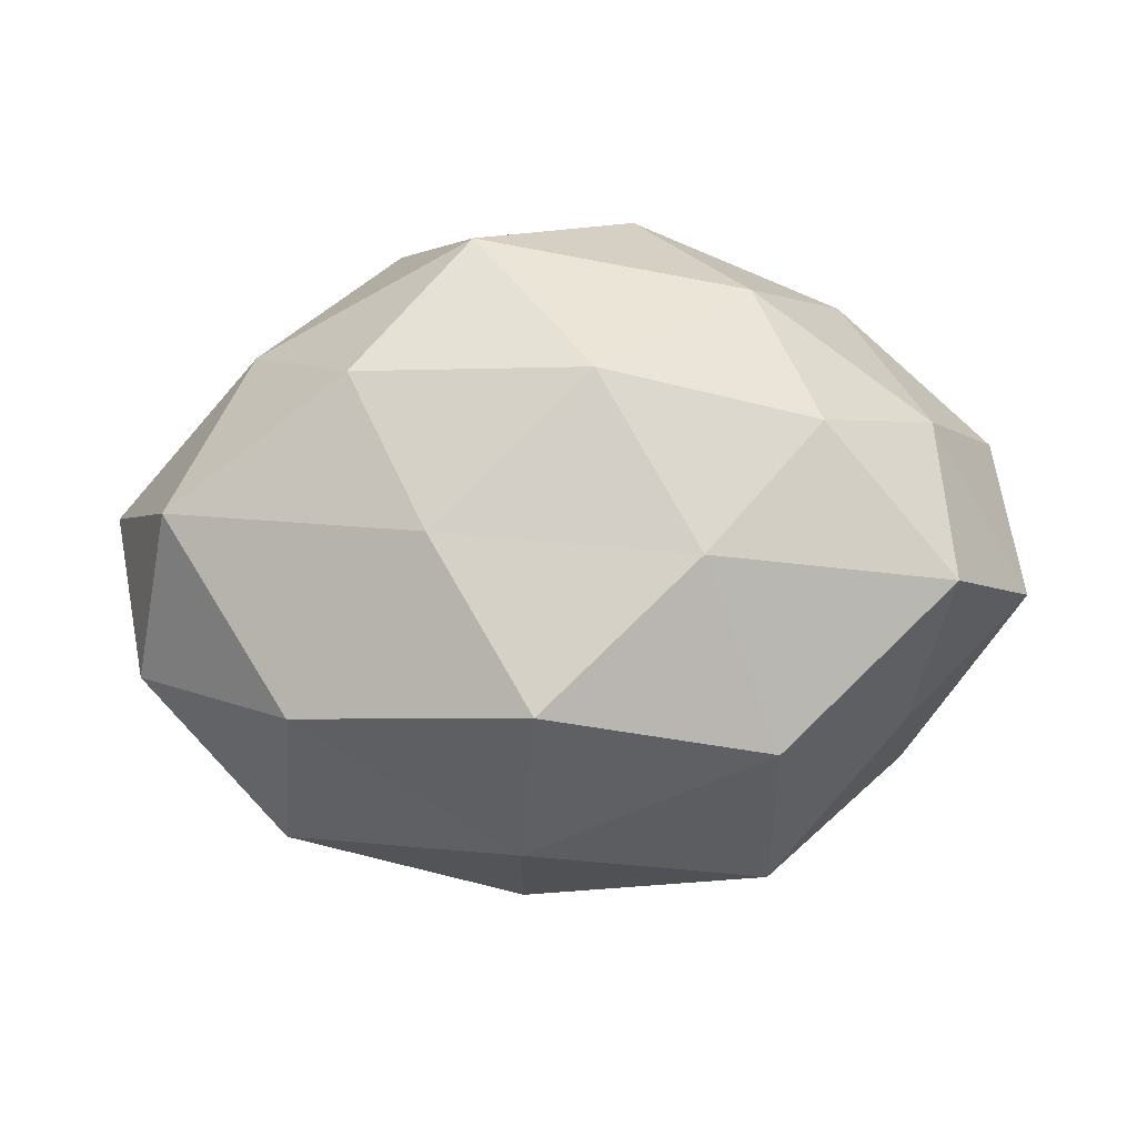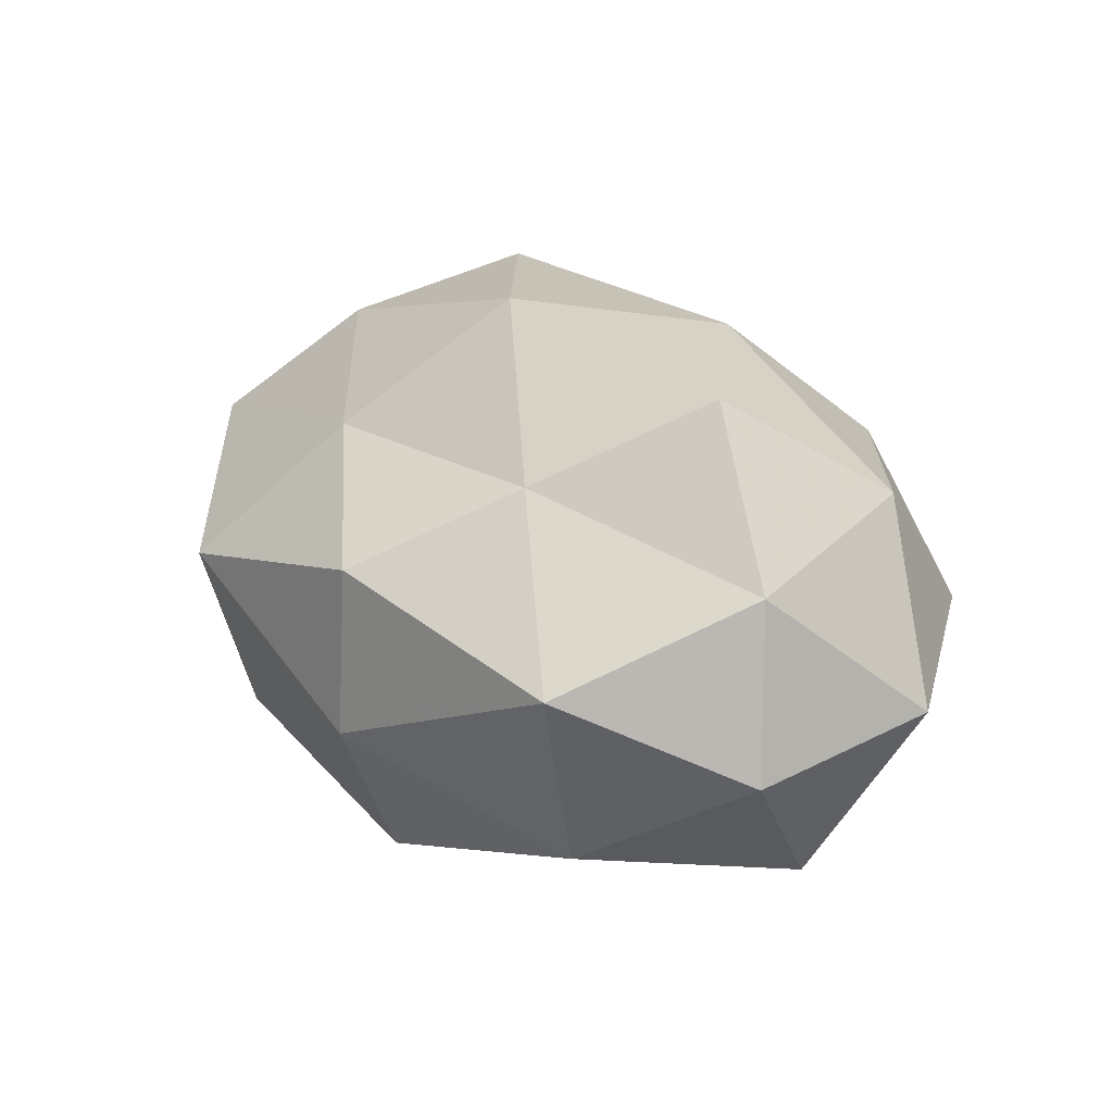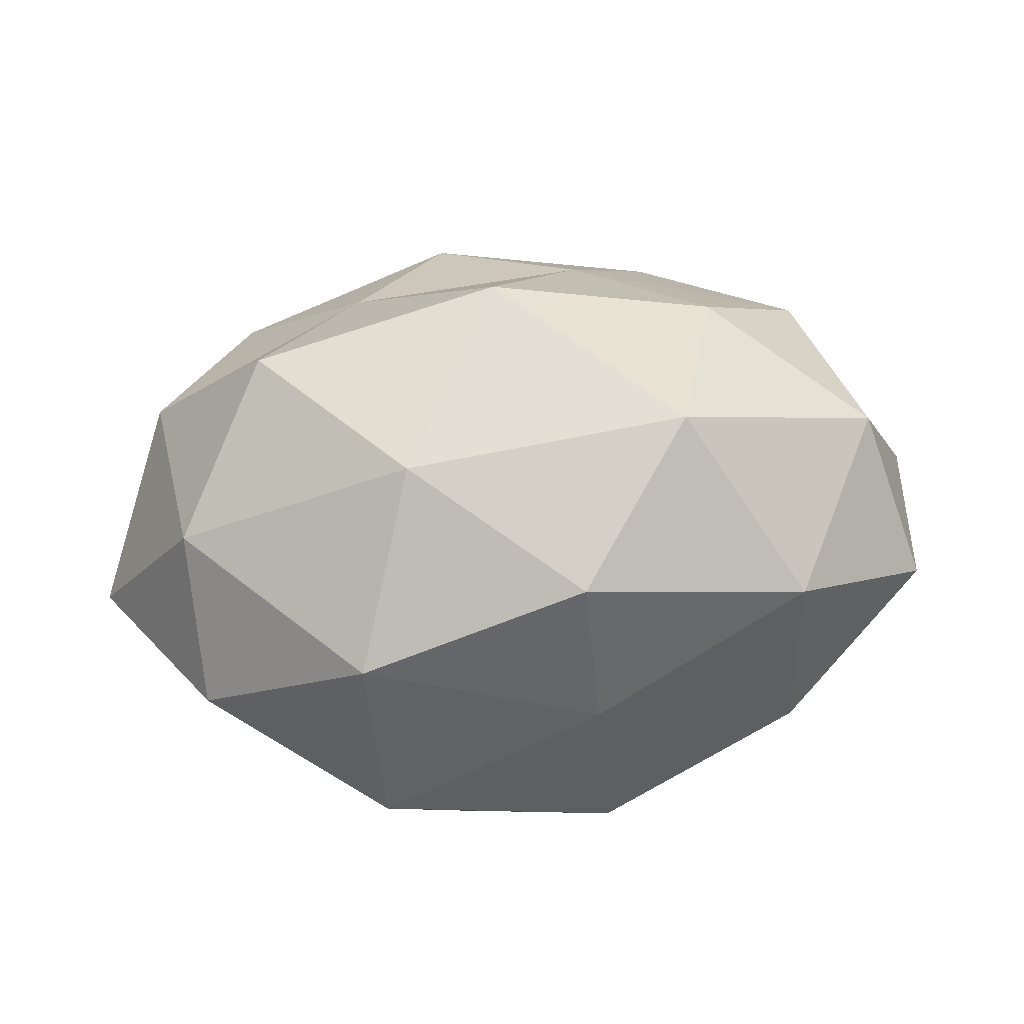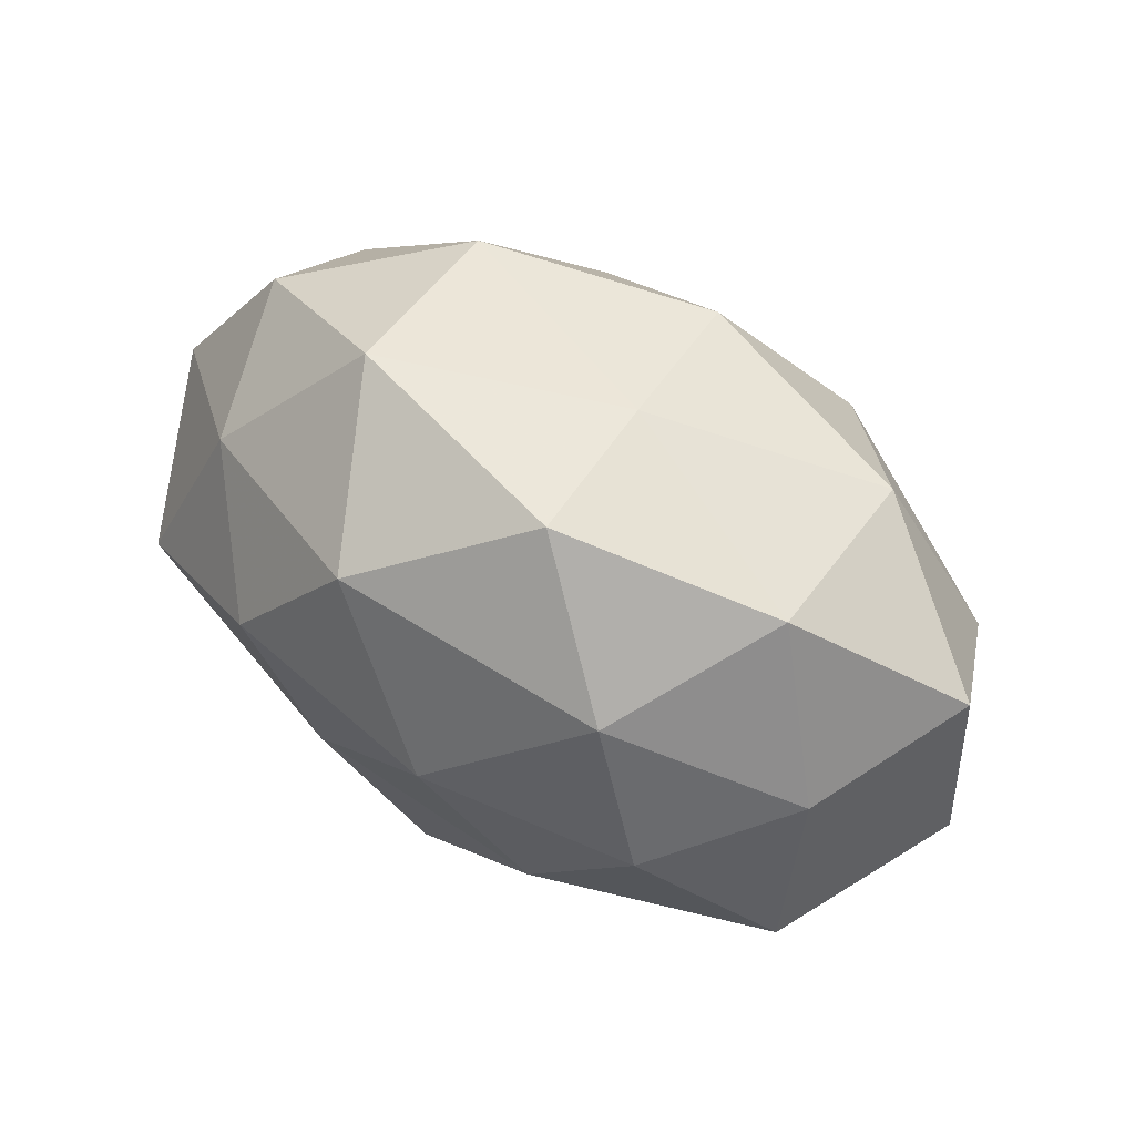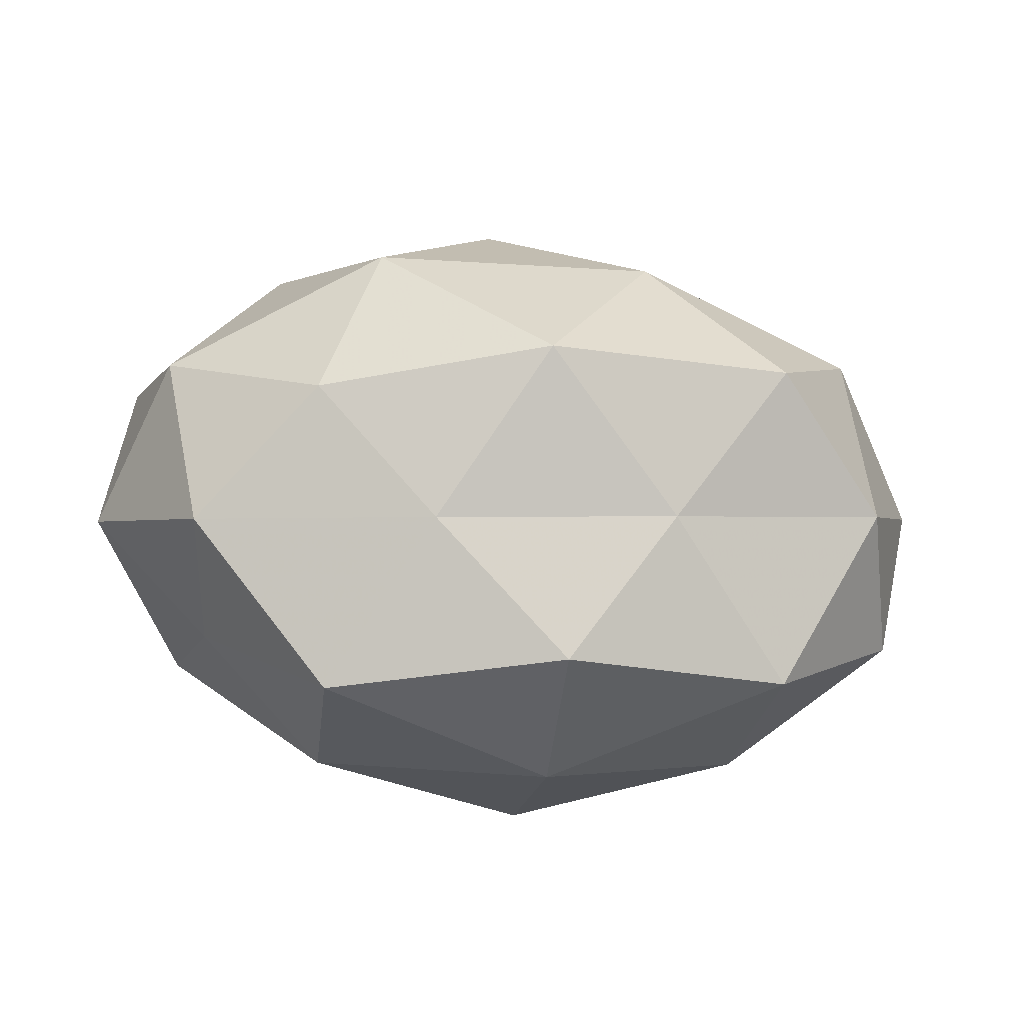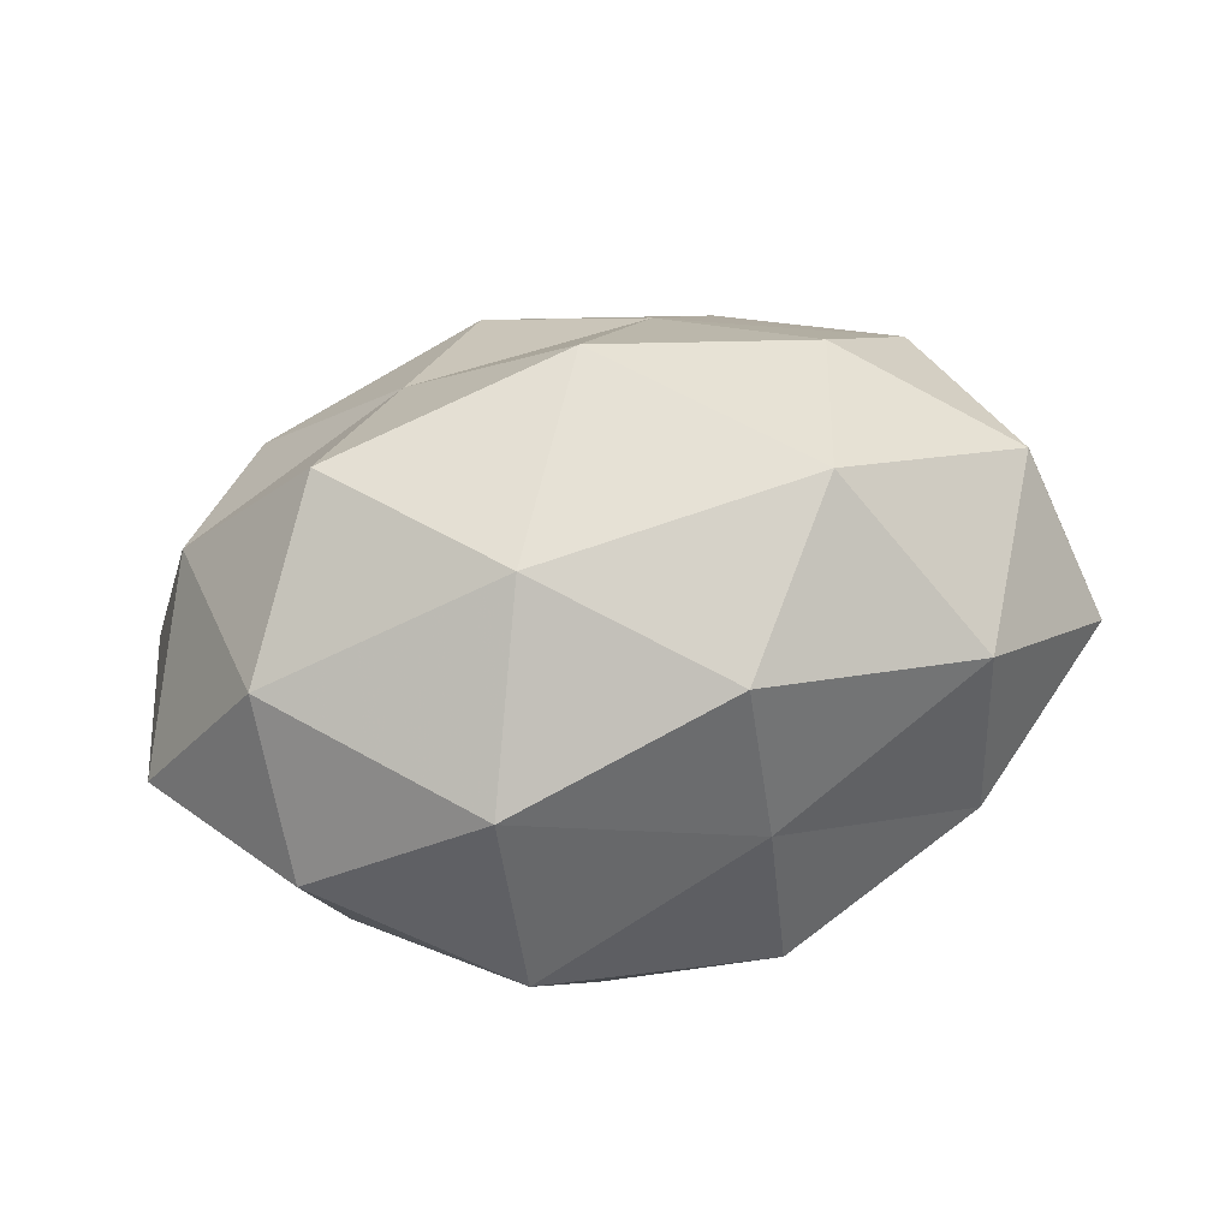
<metadata>
{"format":"obj","ext":"obj","renderer":"f3d","projection":"perspective","resolution":1024,"background":"white","views":[{"elev":-22.9,"azim":-178.7,"up":"+Y"},{"elev":25.2,"azim":47.7,"up":"+Z"},{"elev":54.1,"azim":173.3,"up":"+Z"},{"elev":58.8,"azim":-146.8,"up":"+Y"},{"elev":-46.3,"azim":-5.6,"up":"+Y"},{"elev":53.0,"azim":163.9,"up":"+Z"}]}
</metadata>
<code>
v -0.03593 0.028 0.01686
v -0.02318 0.02399 -0.02733
v -0.05851 -0.00588 -0.001227
v 0.05292 -0.01732 -0.004552
v 0.005701 -0.04033 0.01415
v 0.02508 0.01041 -0.03305
v 0.01506 0.01478 0.03432
v 0.0324 -0.02798 -0.01885
v -0.04929 0.003231 0.02072
v -0.0418 -0.02359 -0.004288
v 0.04501 0.0129 0.0212
v -0.00899 0.04022 -0.0163
v -0.006089 0.0307 0.02599
v 0.01067 0.03015 -0.02993
v -0.00419 0.008446 -0.0373
v -0.0122 -0.02606 0.02372
v 0.005244 -0.04152 -0.00779
v -0.03103 0.004243 -0.03132
v -0.02532 -0.03274 -0.01838
v 0.001248 -0.009754 0.03992
v -0.02487 -0.0405 0.005876
v 0.03522 -0.03483 0.006131
v 0.01897 -0.02314 0.02406
v -0.01657 -0.0134 -0.03271
v 0.04439 0.02683 0.002634
v -0.04573 0.01098 -0.01671
v -0.0468 -0.01268 -0.02262
v 0.03858 0.02049 -0.0174
v 0.01538 -0.01015 -0.03261
v -0.05576 0.01699 0.002399
v -0.007712 0.03647 0.004876
v -0.04342 -0.02149 0.01591
v 0.002918 -0.03161 -0.02874
v 0.04776 -0.003543 -0.02364
v -0.02144 0.0116 0.03564
v 0.03297 -0.005204 0.03456
v 0.02309 0.03398 0.01702
v 0.05797 0.005967 -0.0008898
v 0.02159 0.04031 -0.008001
v -0.03571 0.03202 -0.007712
v 0.04814 -0.0126 0.0166
v -0.02842 -0.01063 0.031
f 2 12 14
f 2 14 15
f 15 14 6
f 18 2 15
f 16 21 5
f 17 5 21
f 19 21 10
f 17 21 19
f 4 22 8
f 22 5 17
f 22 17 8
f 5 23 16
f 23 20 16
f 22 23 5
f 15 24 18
f 26 2 18
f 3 27 10
f 10 27 19
f 27 18 24
f 27 24 19
f 26 27 3
f 26 18 27
f 28 6 14
f 6 29 15
f 29 24 15
f 30 9 1
f 30 3 9
f 30 26 3
f 1 13 31
f 3 32 9
f 3 10 32
f 32 10 21
f 32 21 16
f 8 17 33
f 33 17 19
f 19 24 33
f 8 33 29
f 29 33 24
f 4 8 34
f 34 6 28
f 34 29 6
f 8 29 34
f 9 35 1
f 1 35 13
f 13 35 7
f 35 20 7
f 36 11 7
f 7 20 36
f 23 36 20
f 11 37 7
f 7 37 13
f 11 25 37
f 31 13 37
f 38 25 11
f 38 28 25
f 4 34 38
f 34 28 38
f 39 14 12
f 28 14 39
f 25 28 39
f 12 31 39
f 39 37 25
f 31 37 39
f 40 12 2
f 40 2 26
f 30 1 40
f 30 40 26
f 1 31 40
f 40 31 12
f 4 41 22
f 41 23 22
f 41 11 36
f 41 36 23
f 4 38 41
f 38 11 41
f 16 20 42
f 9 32 42
f 42 32 16
f 9 42 35
f 35 42 20

</code>
